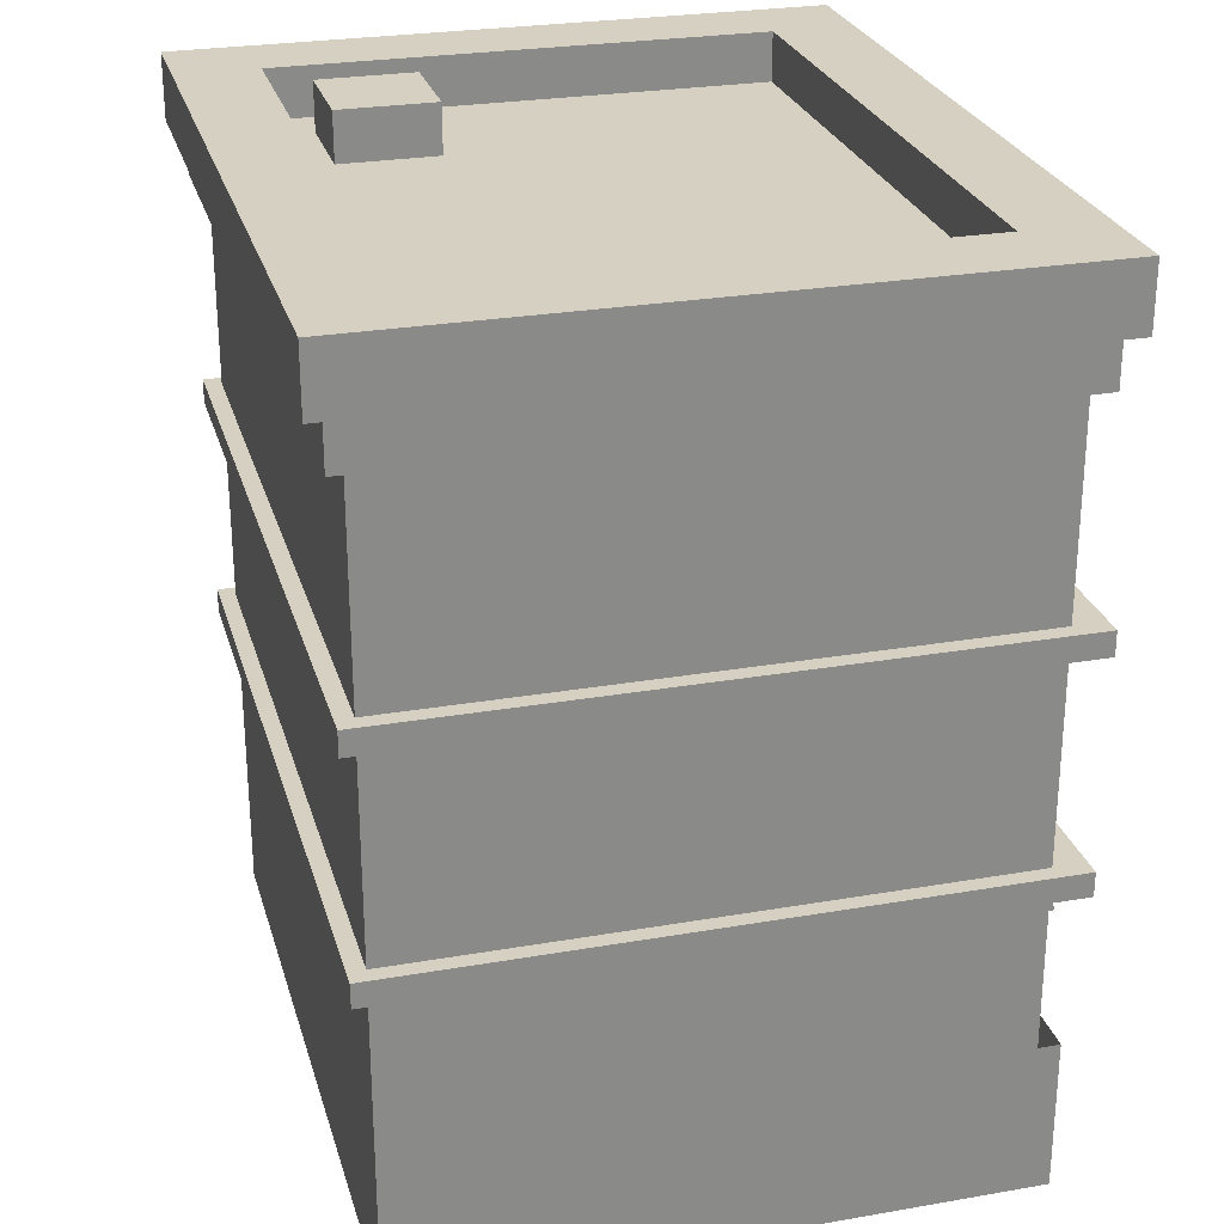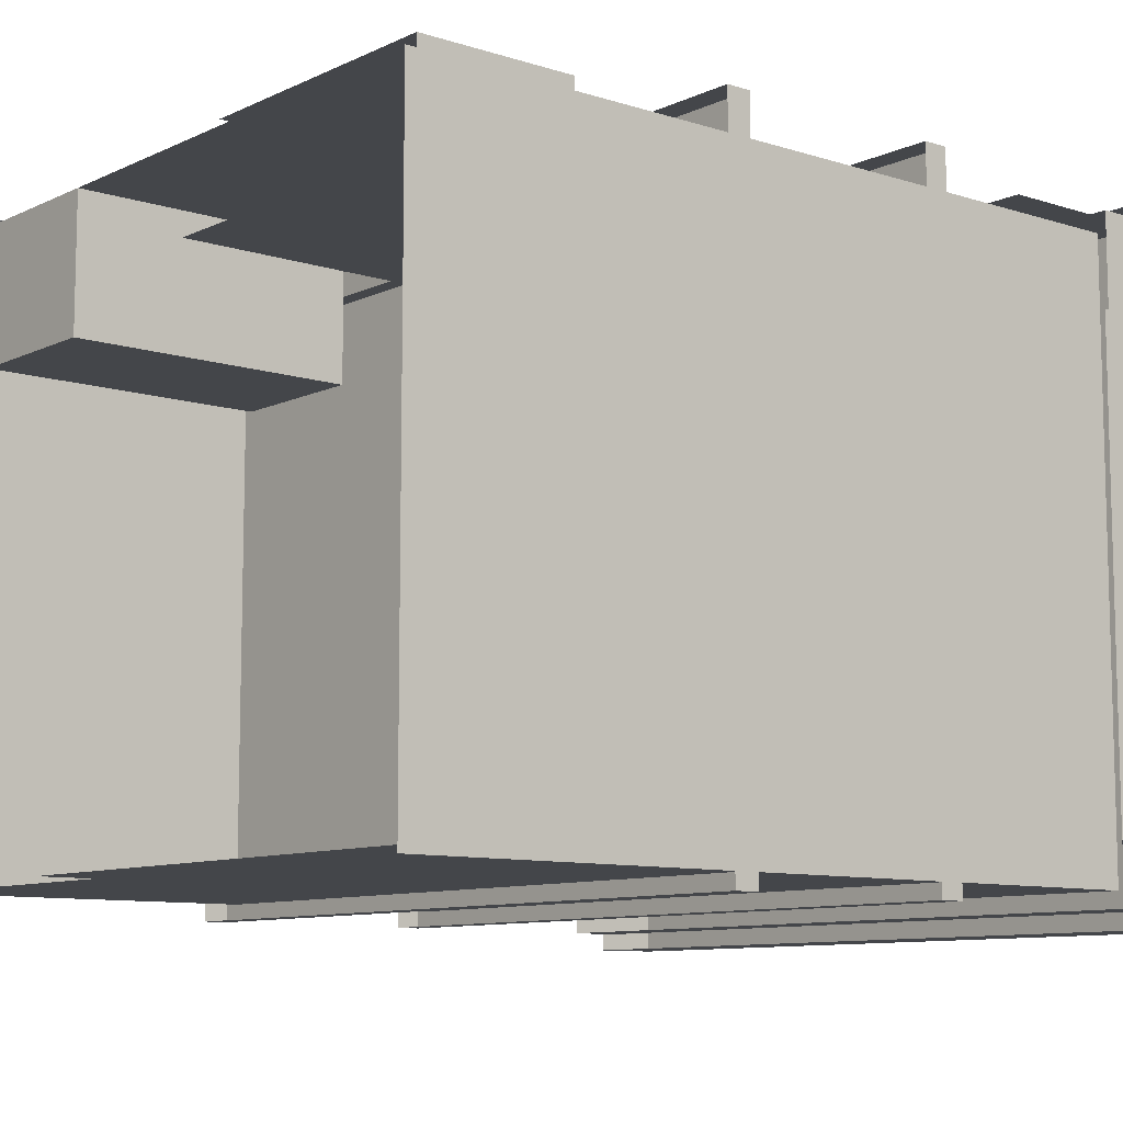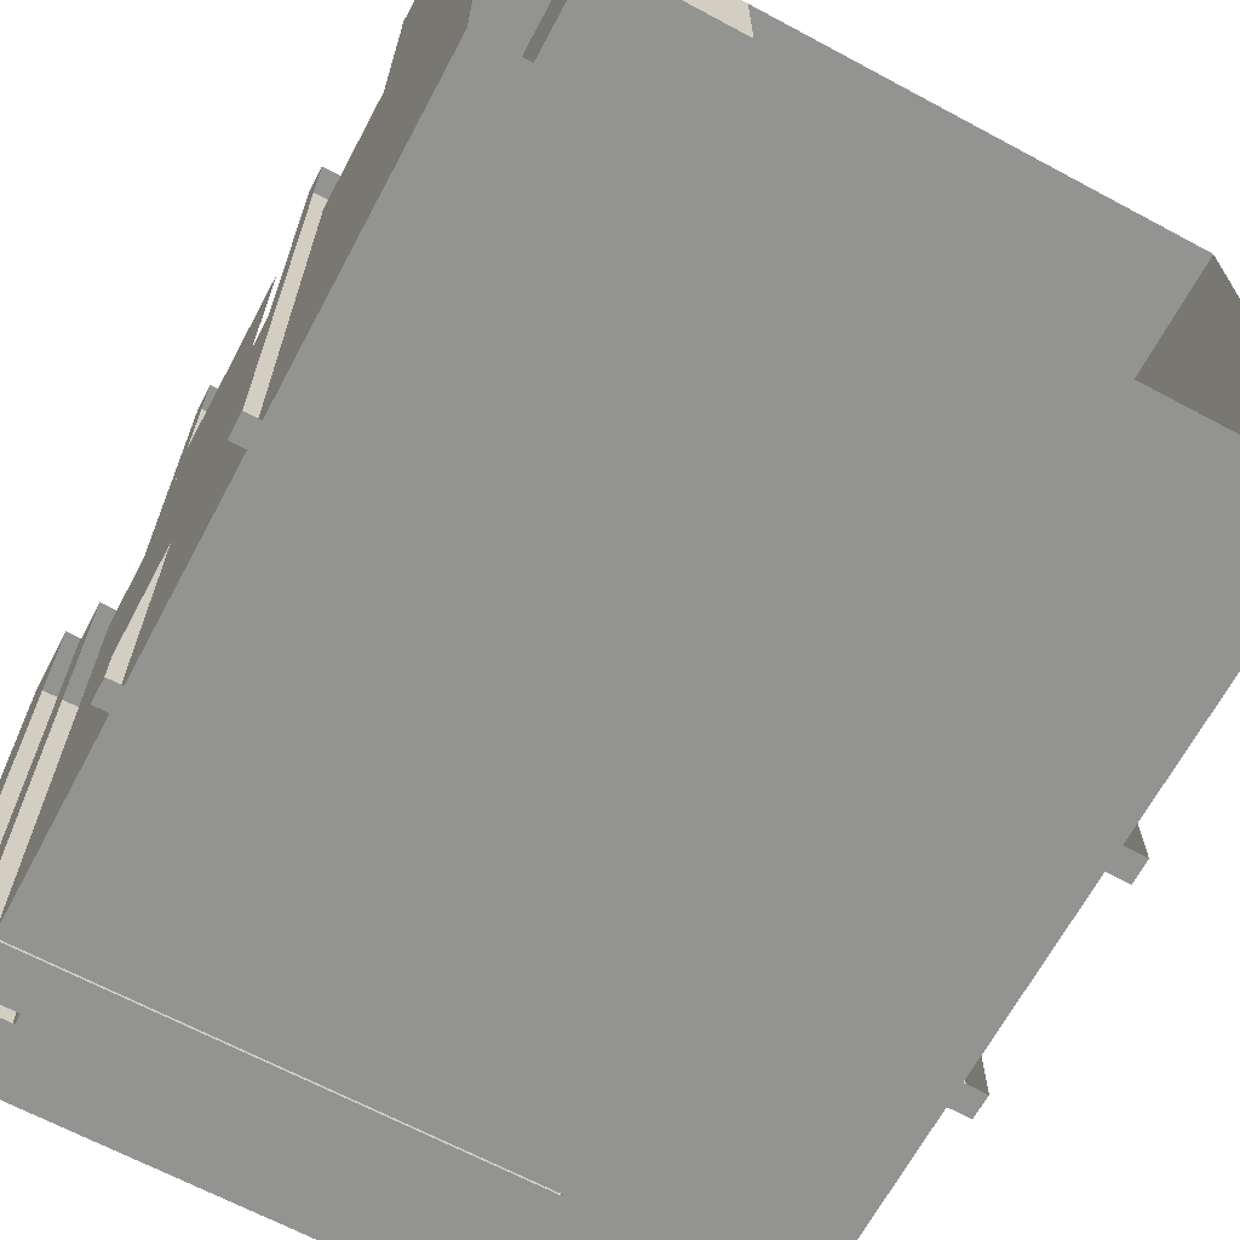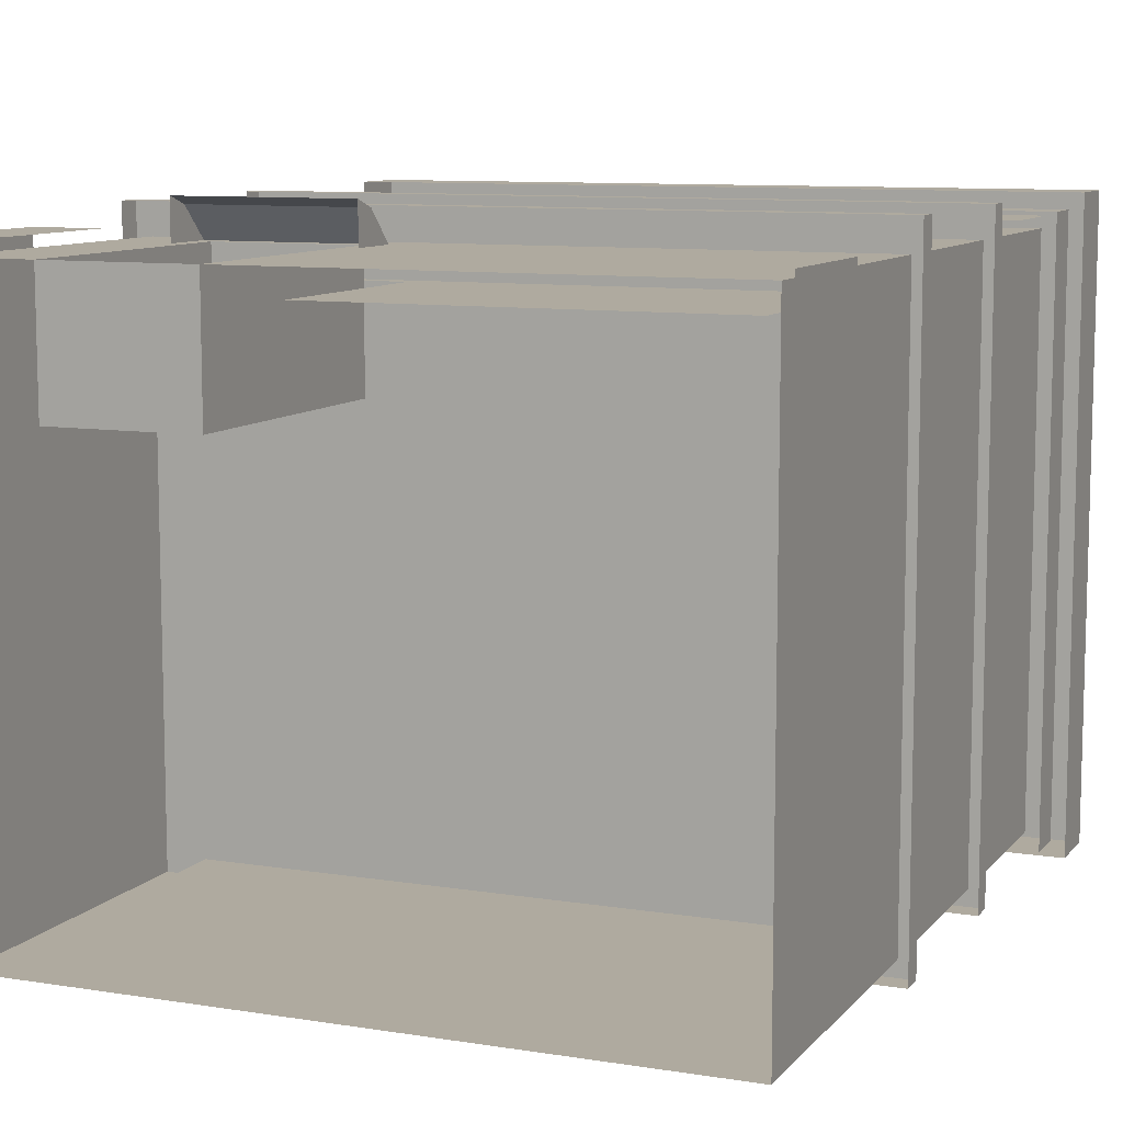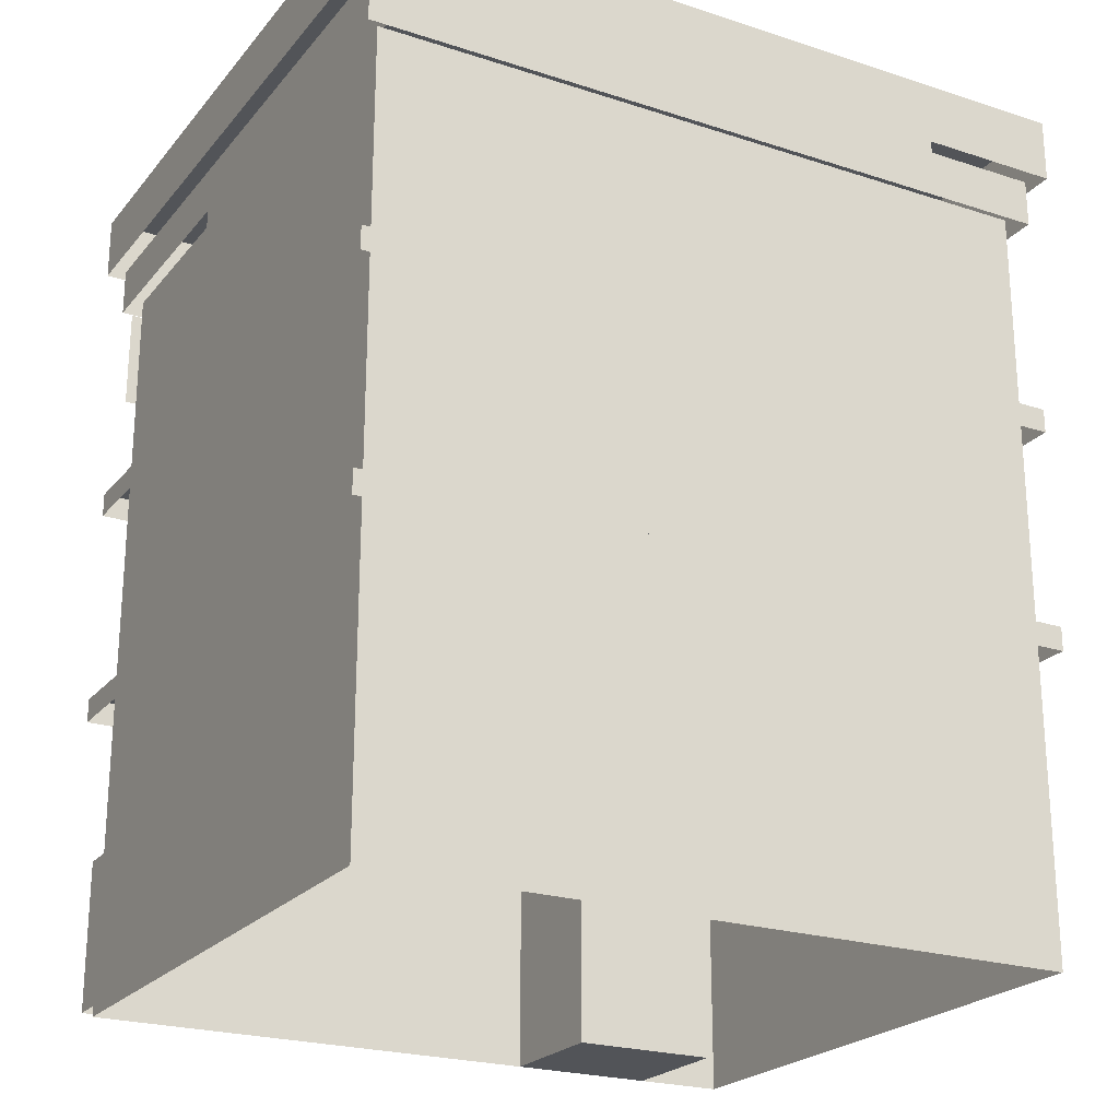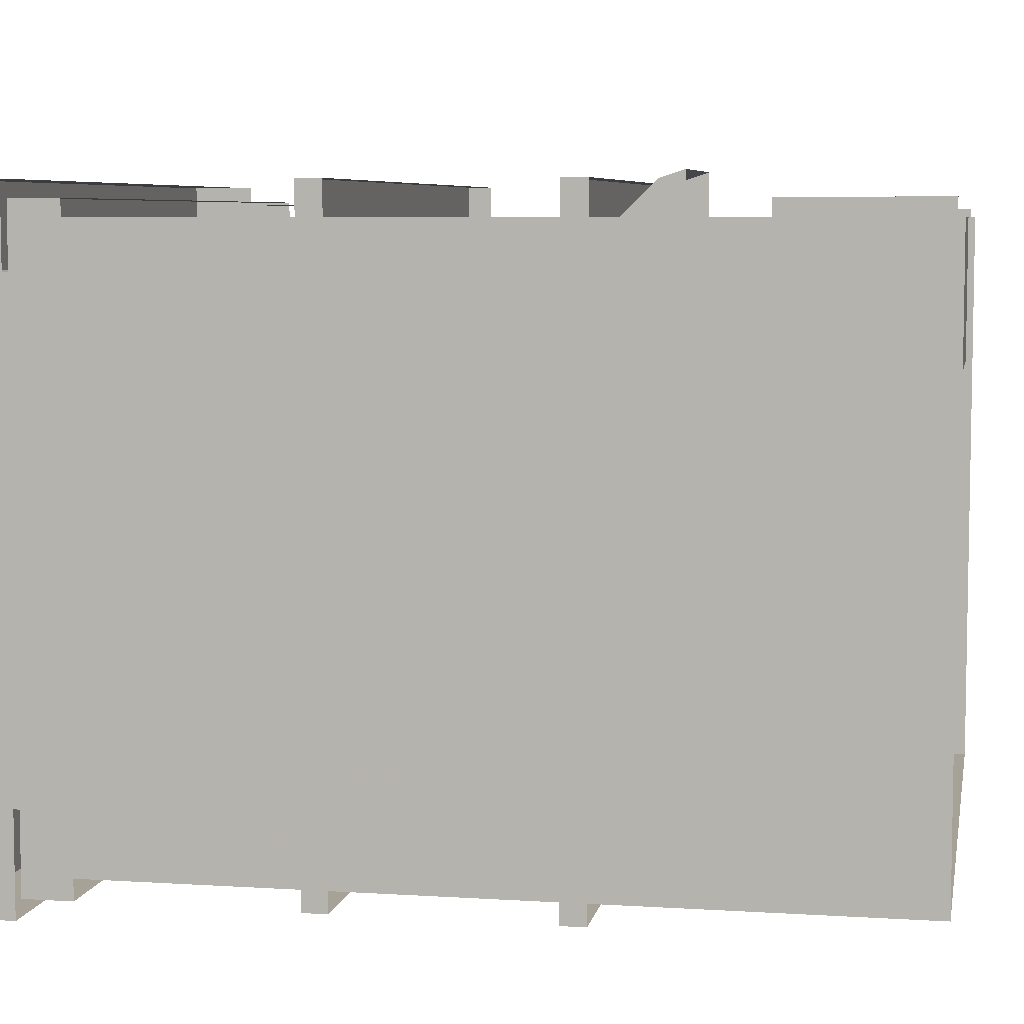
<metadata>
{"format":"obj","ext":"obj","renderer":"f3d","projection":"perspective","resolution":1024,"background":"white","views":[{"elev":26.5,"azim":-105.2,"up":"+Y"},{"elev":-9.5,"azim":50.2,"up":"+Z"},{"elev":-66.7,"azim":-28.2,"up":"+Z"},{"elev":9.5,"azim":22.7,"up":"+Z"},{"elev":-23.0,"azim":151.0,"up":"+Y"},{"elev":6.4,"azim":-79.3,"up":"+Z"}]}
</metadata>
<code>
o polygon1.007
v -0.6851 0.875 1.75
v 2.375 0.875 1.75
v -0.6899 2.587 1.75
v 2.375 6.062 1.75
v -2.375 2.587 1.75
v -2.375 6.062 1.75
v -2.375 0.875 -2.375
v -2.375 6.062 -2.375
v 2.375 6.062 -2.375
v 2.375 0.875 -2.375
v -2 0.875 2
v -2 2.312 2
v -0.625 4.375 2
v -0.625 2.625 2
v 2.188 2.625 2
v -2.188 6.125 2
v -2.188 4.375 2
v -0.625 6.125 2
v 2.188 6.125 2
v 2.812 2.531 -2.625
v -2.812 2.719 2.25
v 2.812 2.719 -2.625
v -2.812 2.719 -2.625
v -2.812 2.531 2.25
v 2.812 2.531 2.25
v -2.812 4.279 2.25
v -2.812 4.467 2.25
v 2.812 4.279 2.25
v 2.812 4.279 -2.625
v -2.812 4.467 -2.625
v 2.812 4.467 -2.625
v -2.812 4.279 -2.625
v 2.812 4.467 2.25
v -2.188 6.125 -2.5
v -2.188 4.375 -2.5
v 2.188 2.625 -2.5
v -2.188 0.875 -2.5
v -2.188 0.1875 -2.5
v 2.188 0.1875 -2.5
v 2.188 0.875 -2.5
v 2.688 2.625 -2.5
v 2.188 4.375 -2.5
v 2.188 6.125 -2.5
v 2.688 6.125 -2.5
v -2.688 6.125 -2
v -2.688 6.125 1.5
v -2.688 4.375 -2
v -2.688 2.625 -2
v -2.688 4.375 1.5
v -2.688 0.875 -2
v -2.688 0.1875 1.5
v -2.688 0.875 1.5
v -2.688 0.1875 -2
v -2.688 4.375 -2.5
v -2.688 6.125 -2.5
v -2.688 0.1875 2
v -2.188 0.875 2
v -2.188 2.625 2
v 2.188 4.375 2
v 2.688 0.1875 2
v 2.688 0.875 2
v 2.688 6.125 -2
v 2.688 4.375 -2
v 2.688 4.375 -2.5
v 2.688 2.625 -2
v 2.688 0.1875 -2
v 2.688 0.1875 -2.5
v 2.688 0.875 -2.5
v 2.688 0.875 -2
v 2.688 0.1875 1.5
v 2.688 2.625 2
v 2.688 2.625 1.5
v 2.688 4.375 2
v 2.688 6.125 2
v 2.688 4.375 1.5
v 2.688 6.125 1.5
v -2.812 2.531 -2.625
v 2.812 2.719 2.25
v -2.688 4.375 2
v -2.688 6.125 2
v -2.688 2.625 2
v -2.688 2.625 1.5
v -2.688 0.875 -2.5
v 2.688 0.875 1.5
v -2.188 2.625 -2.5
v -2.688 2.625 -2.5
v -0.625 0.875 2
v 2.188 0.875 2
v 2.188 0.1875 2
v -2.688 0.875 2
v -2.688 0.1875 -2.5
v -2.188 0.1875 2
v -2.775 1.375 2.125
v -2.25 0.2224 2.125
v -2.25 1.375 2.125
v -2.775 0.2224 0.04492
v -2.775 0.2224 2.125
v -2.775 1.375 0.04492
v -2.812 4.279 0.9605
v -2.812 4.279 -2.339
v -2.812 2.931 -2.339
v -2.812 2.931 0.9605
v 2.75 1.375 2.062
v 2.75 0.2224 1.5
v 2.75 1.375 1.5
v 0.75 0.2224 2.062
v 2.75 0.2224 2.062
v 0.75 1.375 2.062
v 2.741 6.04 2.096
v 1.686 6.04 2.096
v 1.689 5.25 2.096
v 2.743 5.25 2.096
v -2.125 2 2.312
v -0.75 2 2.312
v -2.125 2.188 2.25
v -0.75 2.188 2.25
v -2.125 2.438 2
v -0.75 2.438 2
v 2.925 6.938 2.25
v 2.925 6.938 -2.75
v -2.375 6.562 -2.187
v -2.375 6.562 -0.1875
v -2.375 6.562 1.688
v 2.375 6.562 -2.187
v 0 6.562 -2.187
v 2.375 6.562 -0.1875
v 0 6.562 -0.1875
v 2.375 6.562 1.688
v 0 6.562 1.688
v -2.125 2 2
v -0.75 2 2
v -0.8711 0.1875 1
v -0.8711 2.312 1
v -2 0.1875 2
v -0.8711 2.312 2
v -2 2.312 1
v -2 0.1875 1
v -2.812 6.438 2.125
v 2.812 6.062 -2.625
v -2.812 6.438 -2.625
v 2.812 6.438 -2.625
v -2.812 6.062 -2.625
v -2.812 6.062 2.125
v 2.812 6.062 2.125
v 2.812 6.438 2.125
v 1.188 6.938 -1.828
v 1.188 6.5 -1.083
v 1.938 6.5 -1.828
v 1.938 6.938 -1.083
v 1.188 6.5 -1.828
v 1.938 6.938 -1.828
v 1.938 6.5 -1.083
v 1.188 6.938 -1.083
v 2.925 6.438 -2.75
v -2.925 6.438 -2.75
v -2.925 6.438 2.25
v -2.925 6.938 -2.75
v 2.925 6.438 2.25
v -2.925 6.938 2.25
v 2.312 6.938 1.625
v 2.312 6.562 1.625
v -2.312 6.562 1.625
v 2.312 6.938 -2.125
v -2.312 6.938 -2.125
v -2.312 6.562 -2.125
v 2.312 6.562 -2.125
v -2.312 6.938 1.625
v -0.8711 0.1875 2
v -0.8711 0.875 2
f 11 134 137
f 148 150 146 151
f 132 168 169
f 162 165 164 167
f 147 153 146 150
f 166 161 160 163
f 159 119 160 167
f 119 159 156 158
f 141 145 144 139
f 165 166 163 164
f 136 133 135 12
f 151 149 152 148
f 121 122 127 125
f 139 142 140 141
f 138 140 142 143
f 122 123 129 127
f 145 138 143 144
f 113 115 117 130
f 161 162 167 160
f 154 155 157 120
f 136 12 11 137
f 168 132 137 134
f 120 119 158 154
f 163 160 119 120
f 159 157 155 156
f 135 133 132 169
f 151 146 153 149
f 149 153 147 152
f 157 159 167 164
f 137 132 133 136
f 116 114 131 118
f 116 118 117 115
f 125 127 126 124
f 114 116 115 113
f 127 129 128 126
f 164 163 120 157
f 9 10 7 8
f 4 6 5 3
f 2 4 3 1
f 90 52 51 56
f 82 49 47 48
f 85 35 42 36
f 64 44 62 63
f 14 15 59 13
f 52 82 48 50
f 83 86 85 37
f 84 72 71 61
f 45 55 54 47
f 68 69 66 67
f 12 135 14 58
f 37 38 91 83
f 21 23 77 24
f 40 39 38 37
f 86 54 35 85
f 20 77 23 22
f 22 23 21 78
f 88 89 60 61
f 40 36 41 68
f 78 21 24 25
f 65 41 64 63
f 169 168 87
f 35 54 55 34
f 71 73 59 15
f 68 41 65 69
f 58 17 79 81
f 11 57 92 134
f 37 85 36 40
f 63 62 76 75
f 88 15 14 87
f 27 30 32 26
f 31 30 27 33
f 135 169 87 14
f 58 14 13 17
f 11 12 58 57
f 69 84 70 66
f 81 90 57 58
f 48 86 83 50
f 84 61 60 70
f 49 46 45 47
f 61 71 15 88
f 89 88 87 168
f 47 54 86 48
f 29 32 30 31
f 22 78 25 20
f 36 42 64 41
f 79 49 82 81
f 42 35 34 43
f 52 50 53 51
f 33 27 26 28
f 80 46 49 79
f 73 74 19 59
f 50 83 91 53
f 81 82 52 90
f 75 76 74 73
f 31 33 28 29
f 72 65 63 75
f 69 65 72 84
f 73 71 72 75
f 57 90 56 92
f 64 42 43 44
f 13 59 19 18
f 17 13 18 16
f 16 80 79 17
f 68 67 39 40
f 103 108 106 107
f 95 93 97 94
f 93 98 96 97
f 111 112 109 110
f 101 102 99 100
f 104 105 103 107

</code>
